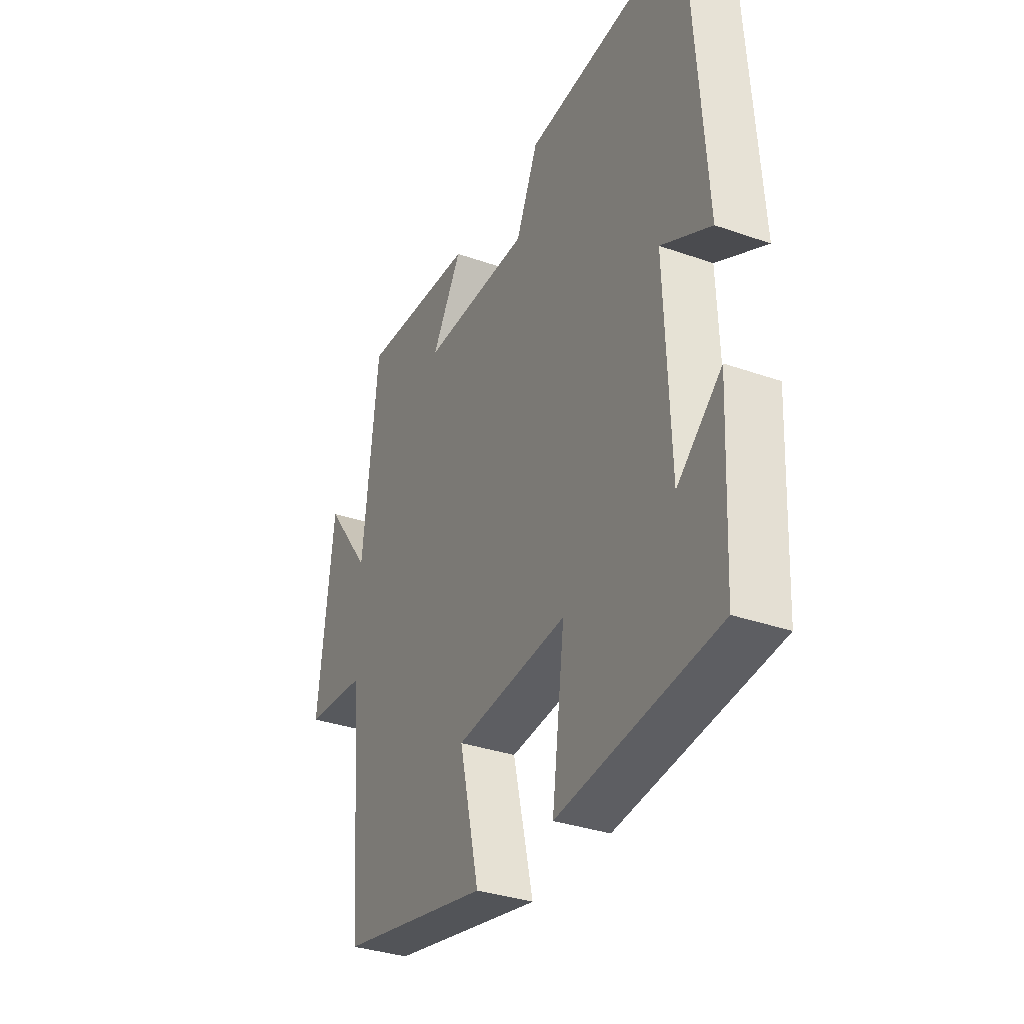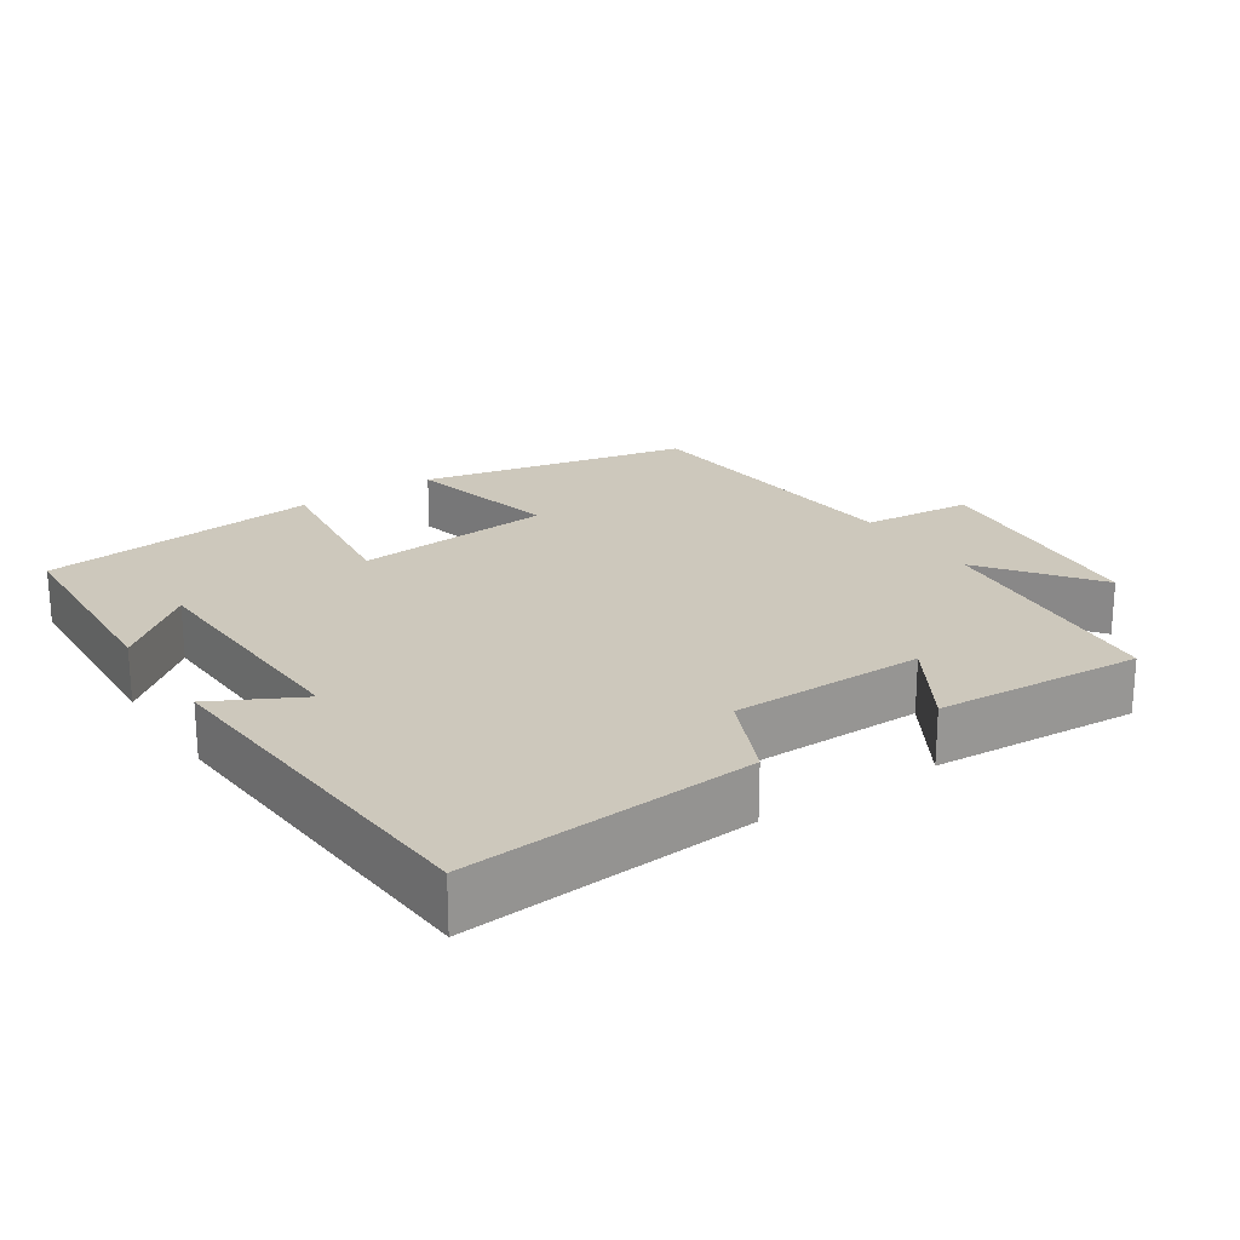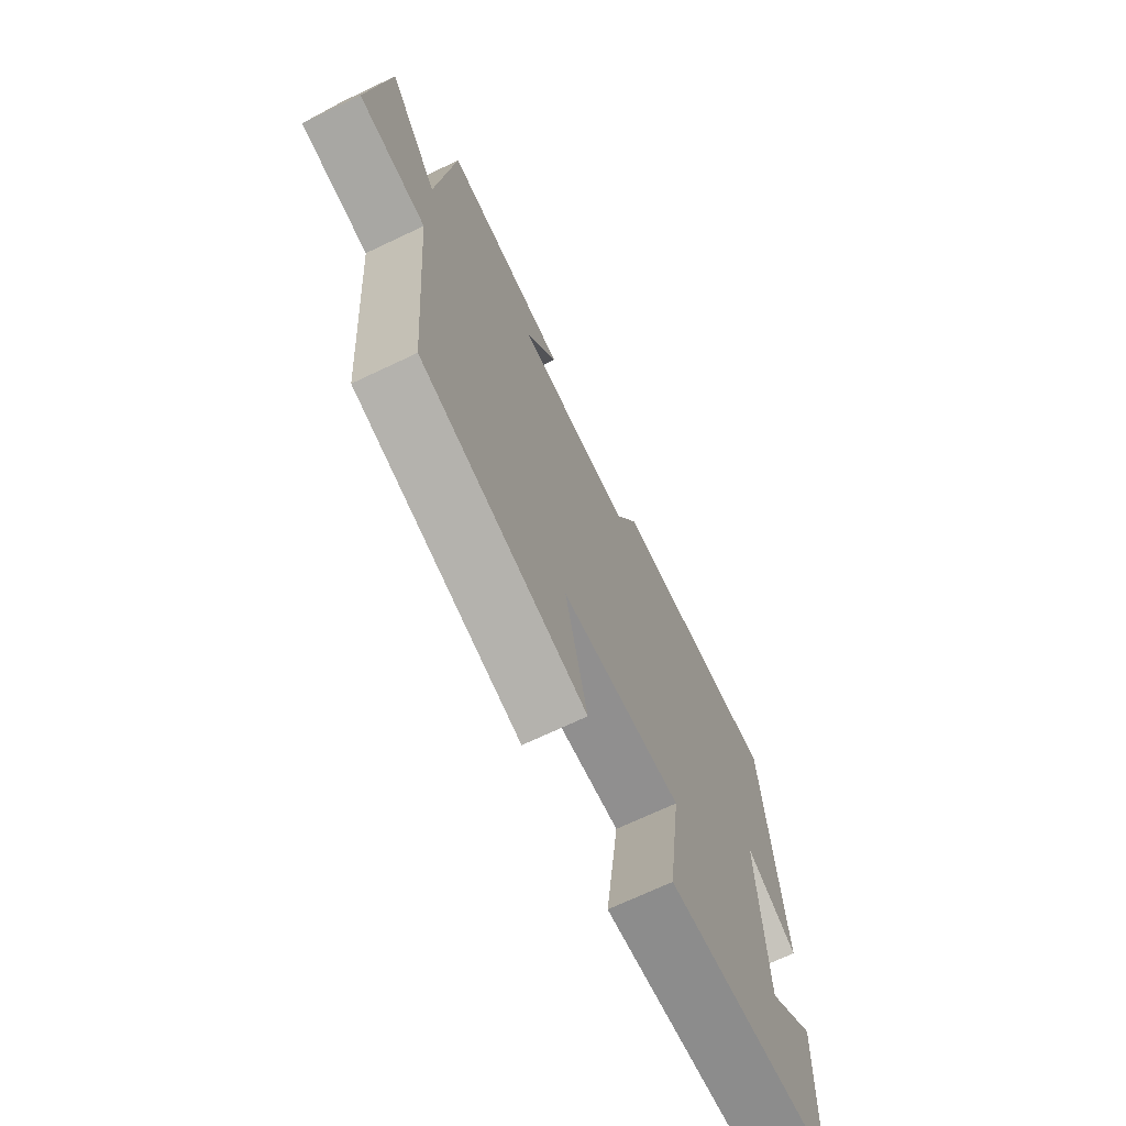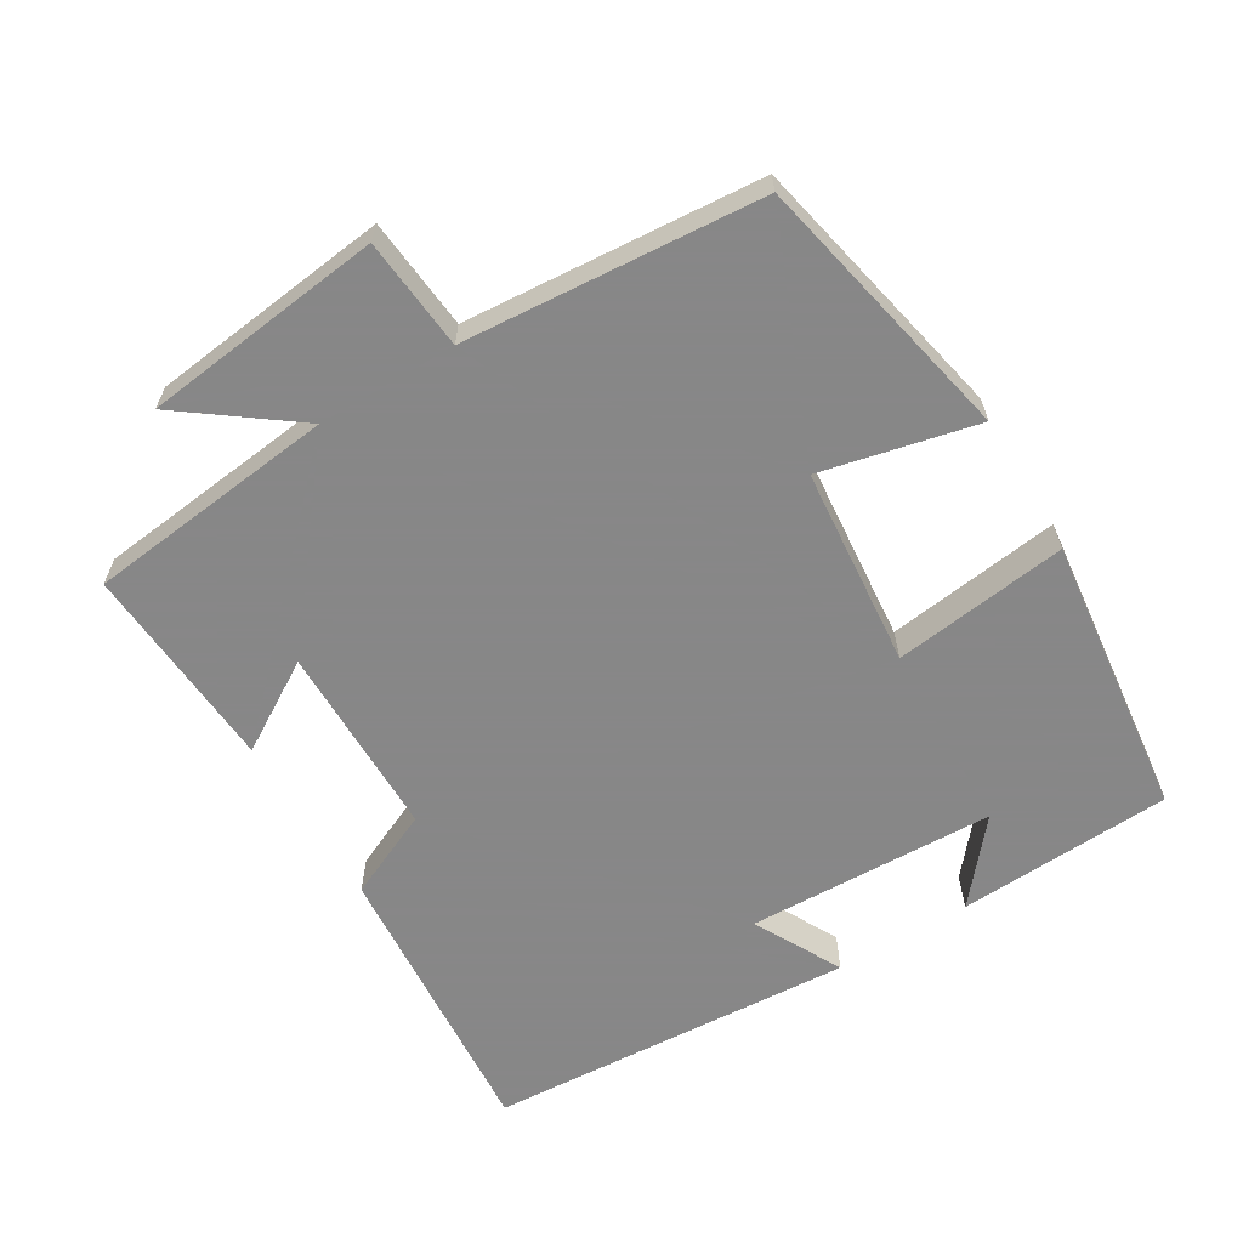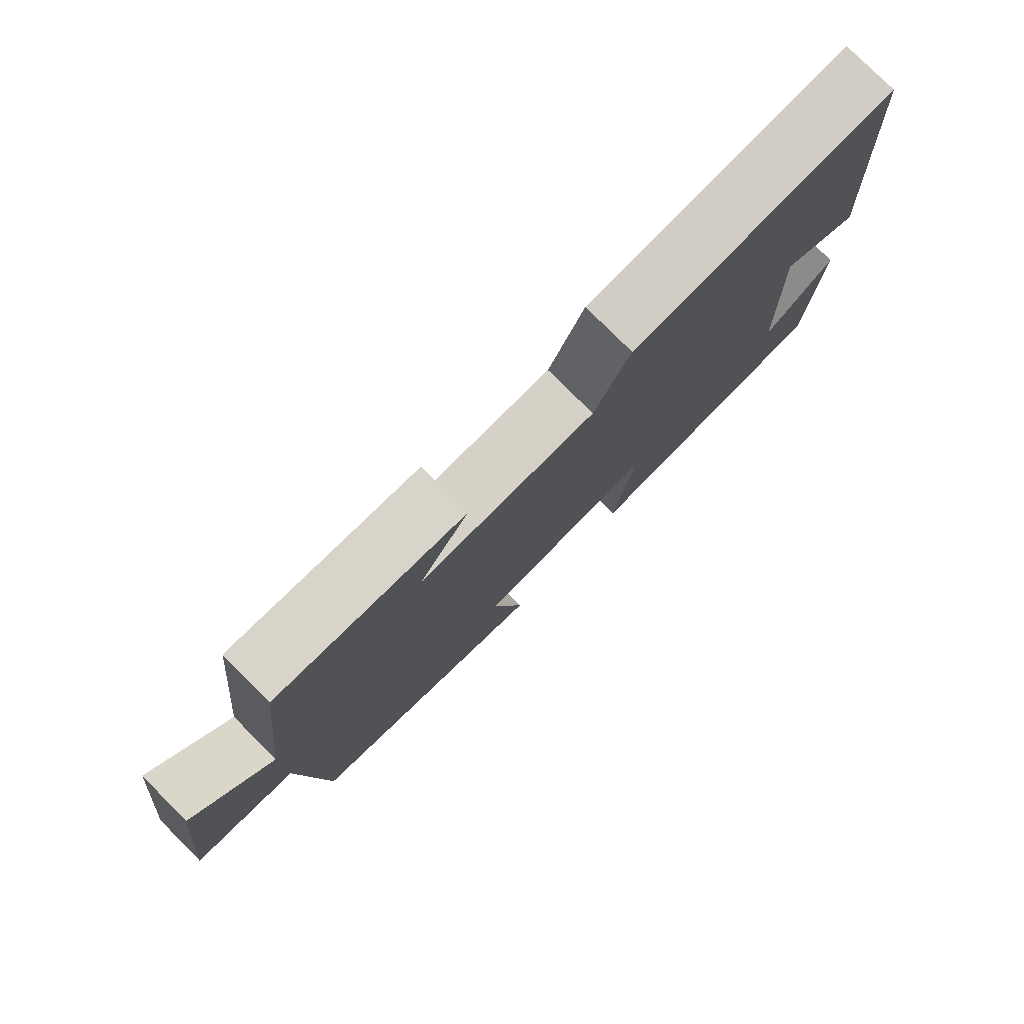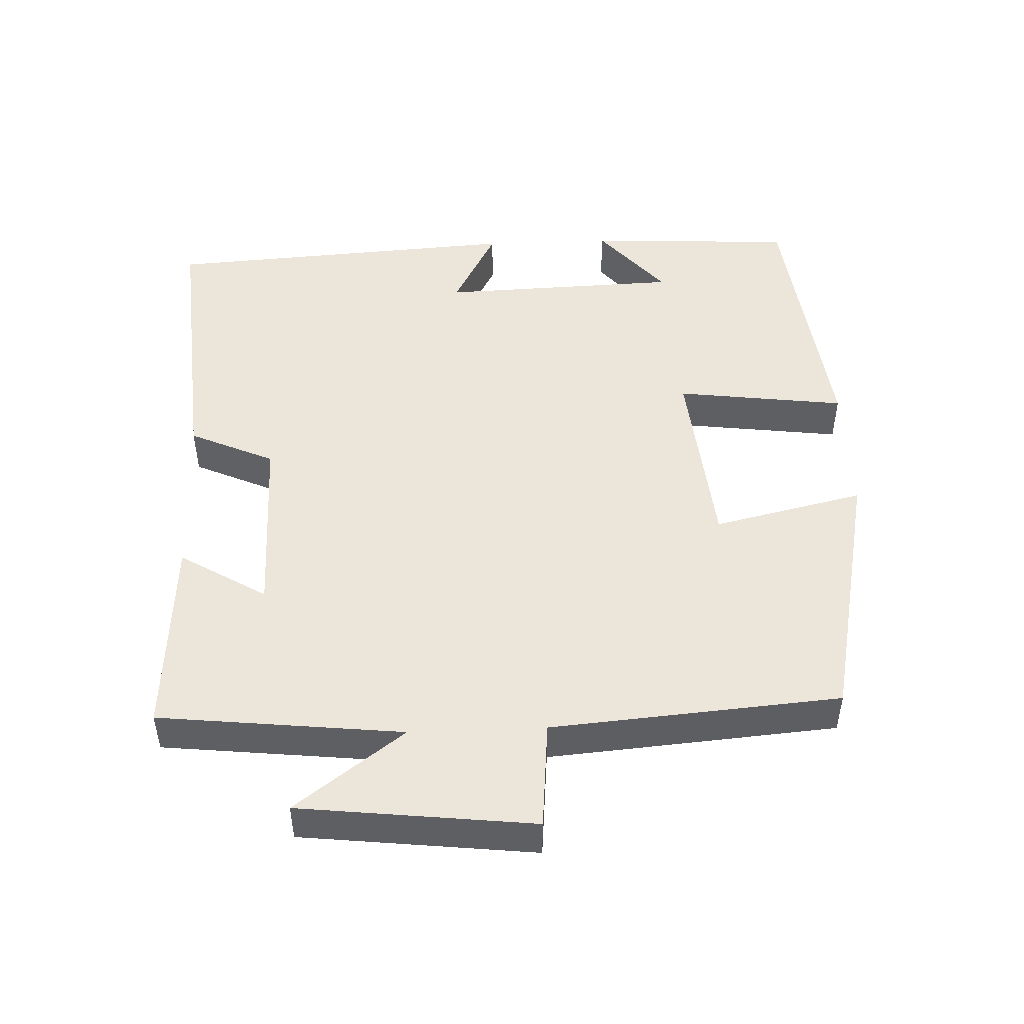
<metadata>
{"format":"obj","ext":"obj","renderer":"f3d","projection":"perspective","resolution":1024,"background":"white","views":[{"elev":-33.9,"azim":-115.5,"up":"+Z"},{"elev":22.1,"azim":-33.7,"up":"+Y"},{"elev":-70.1,"azim":115.4,"up":"+Z"},{"elev":-62.6,"azim":121.2,"up":"+Y"},{"elev":78.9,"azim":135.0,"up":"+Z"},{"elev":48.3,"azim":87.7,"up":"+Y"}]}
</metadata>
<code>
v -0.485 0.07 -0.454
v -0.5 0.07 -0.16
v -0.392 0.07 -0.251
v -0.38 0.07 0.089
v -0.5 0.07 0.026
v -0.467 0.07 0.532
v -0.069 0.07 0.5
v -0.015 0.07 0.38
v 0.251 0.07 0.378
v 0.177 0.07 0.5
v 0.462 0.07 0.519
v 0.5 0.07 0.175
v 0.615 0.07 0.329
v 0.653 0.07 -0.001
v 0.5 0.07 -0.015
v 0.467 0.07 -0.422
v 0.095 0.07 -0.5
v 0.144 0.07 -0.287
v -0.13 0.07 -0.261
v -0.099 0.07 -0.5
v -0.485 0 -0.454
v -0.5 0 -0.16
v -0.392 0 -0.251
v -0.38 0 0.089
v -0.5 0 0.026
v -0.467 0 0.532
v -0.069 0 0.5
v -0.015 0 0.38
v 0.251 0 0.378
v 0.177 0 0.5
v 0.462 0 0.519
v 0.5 0 0.175
v 0.615 0 0.329
v 0.653 0 -0.001
v 0.5 0 -0.015
v 0.467 0 -0.422
v 0.095 0 -0.5
v 0.144 0 -0.287
v -0.13 0 -0.261
v -0.099 0 -0.5
f 19 20 1
f 15 16 17 18
f 15 18 19
f 12 13 14 15
f 12 15 19
f 9 10 11 12
f 8 9 12 19
f 4 5 6 7
f 3 4 7 8
f 1 2 3
f 1 3 8 19
f 21 40 39
f 38 37 36 35
f 39 38 35
f 35 34 33 32
f 39 35 32
f 32 31 30 29
f 39 32 29 28
f 27 26 25 24
f 28 27 24 23
f 23 22 21
f 39 28 23 21
f 1 21 22 2
f 2 22 23 3
f 3 23 24 4
f 4 24 25 5
f 5 25 26 6
f 6 26 27 7
f 7 27 28 8
f 8 28 29 9
f 9 29 30 10
f 10 30 31 11
f 11 31 32 12
f 12 32 33 13
f 13 33 34 14
f 14 34 35 15
f 15 35 36 16
f 16 36 37 17
f 17 37 38 18
f 18 38 39 19
f 19 39 40 20
f 20 40 21 1

</code>
